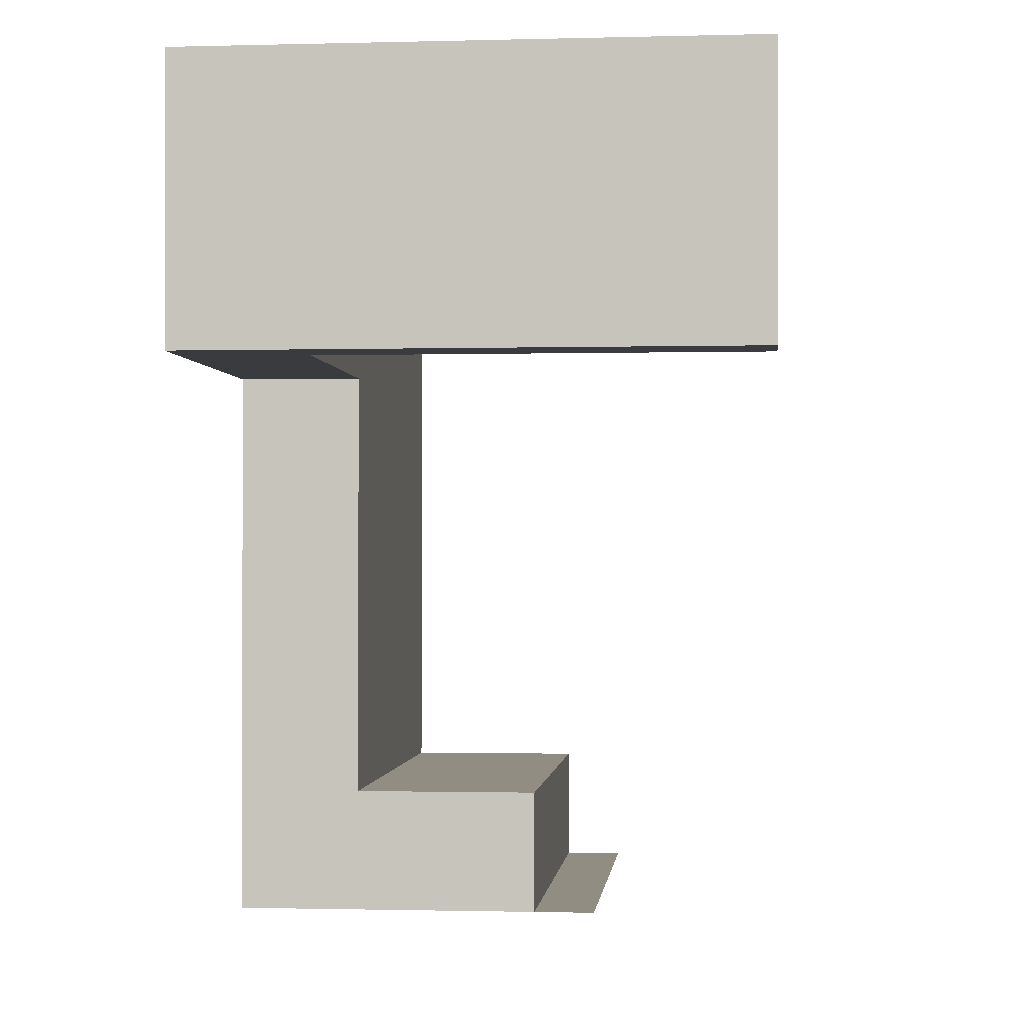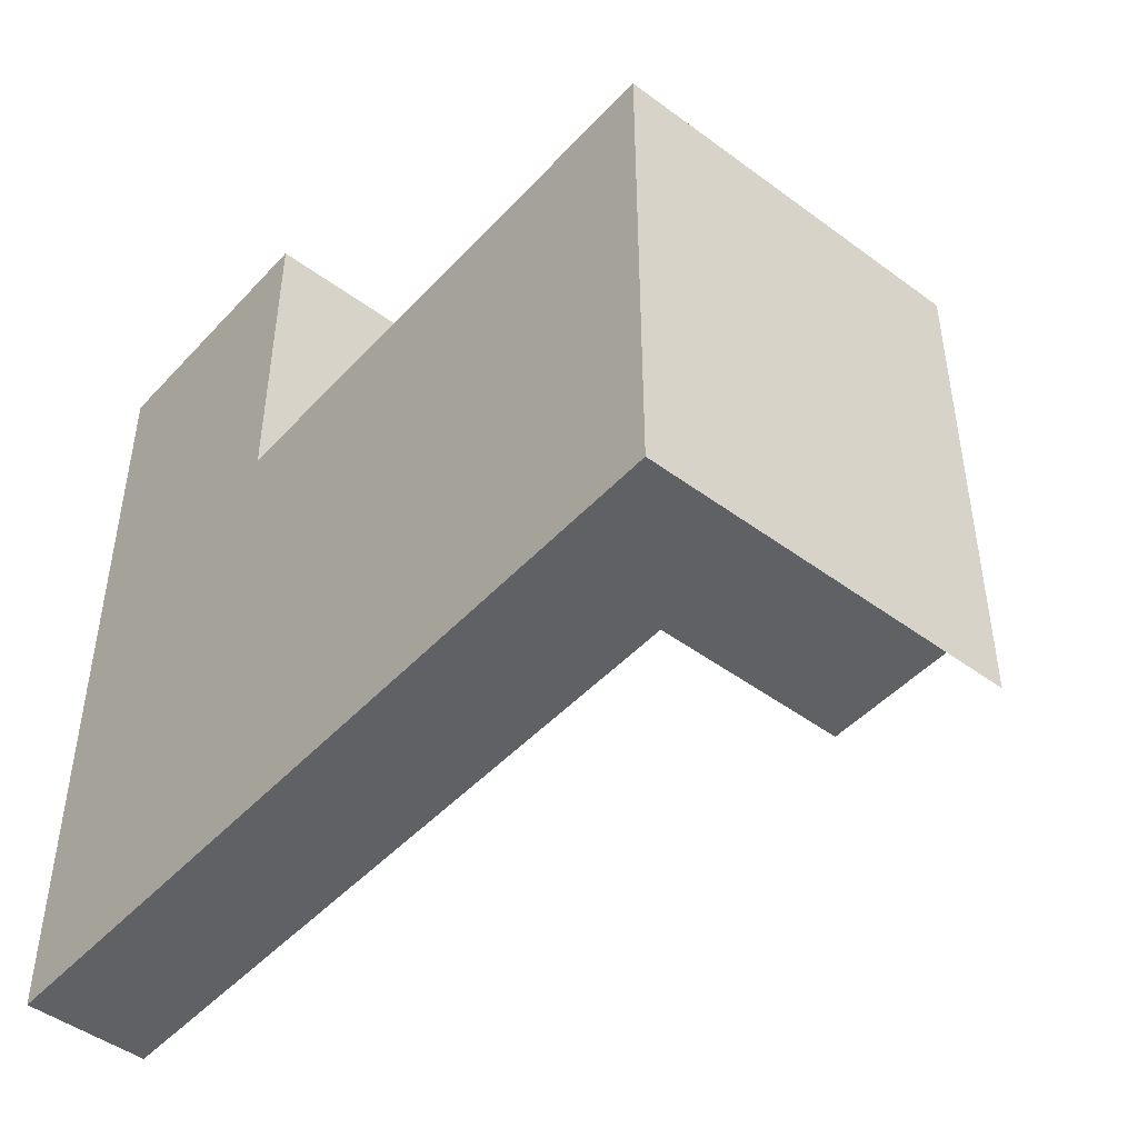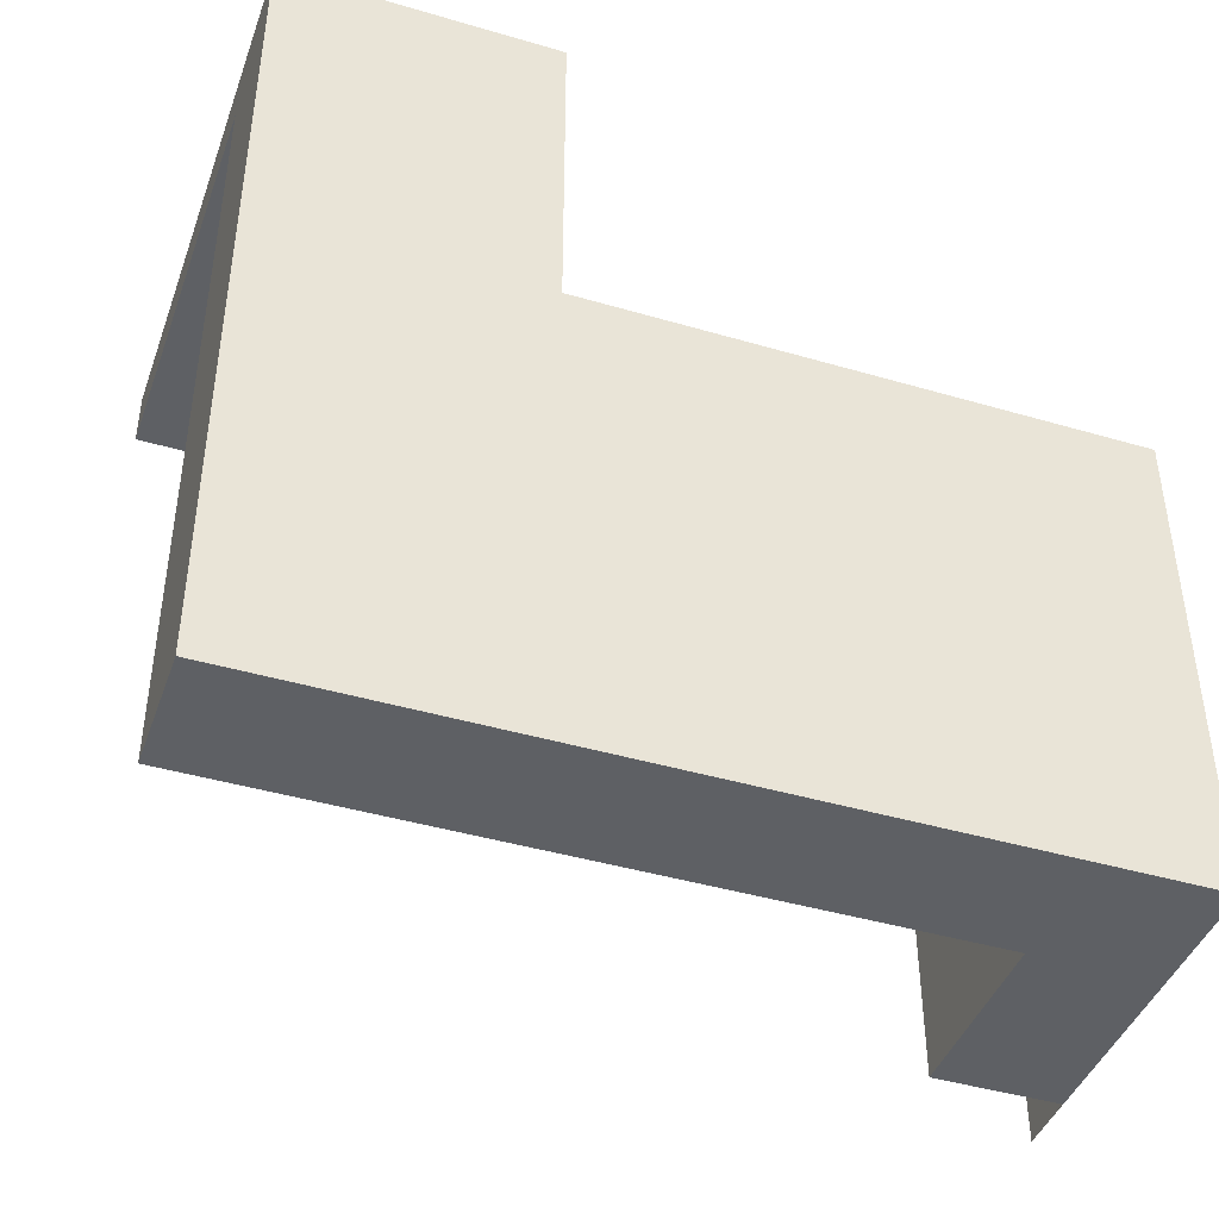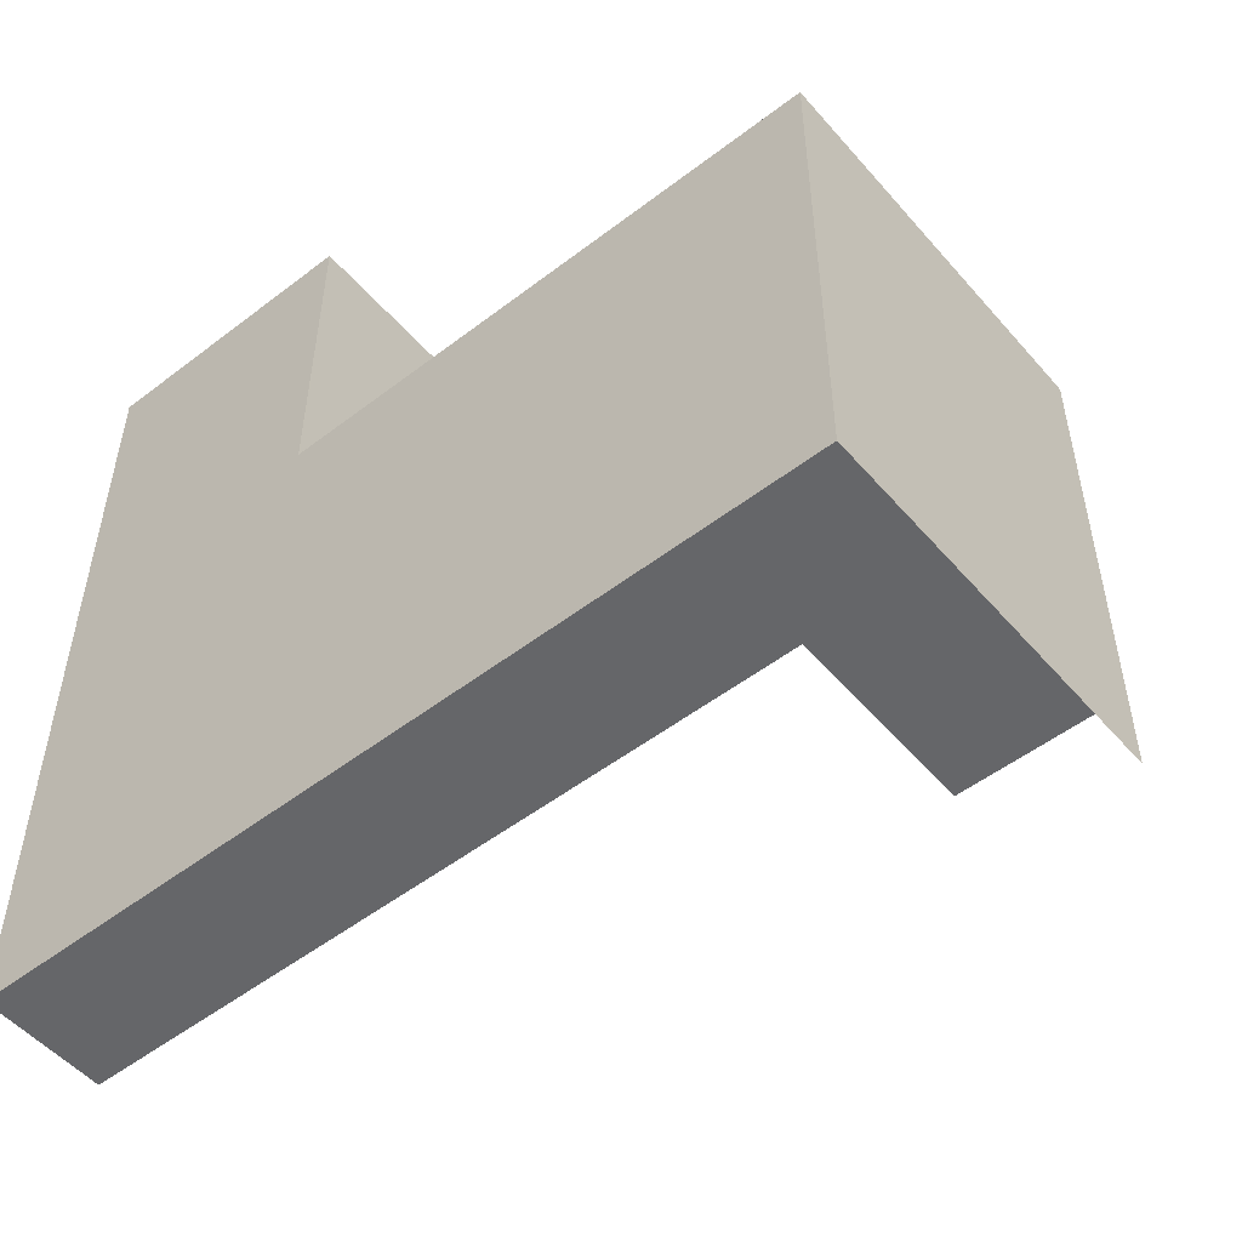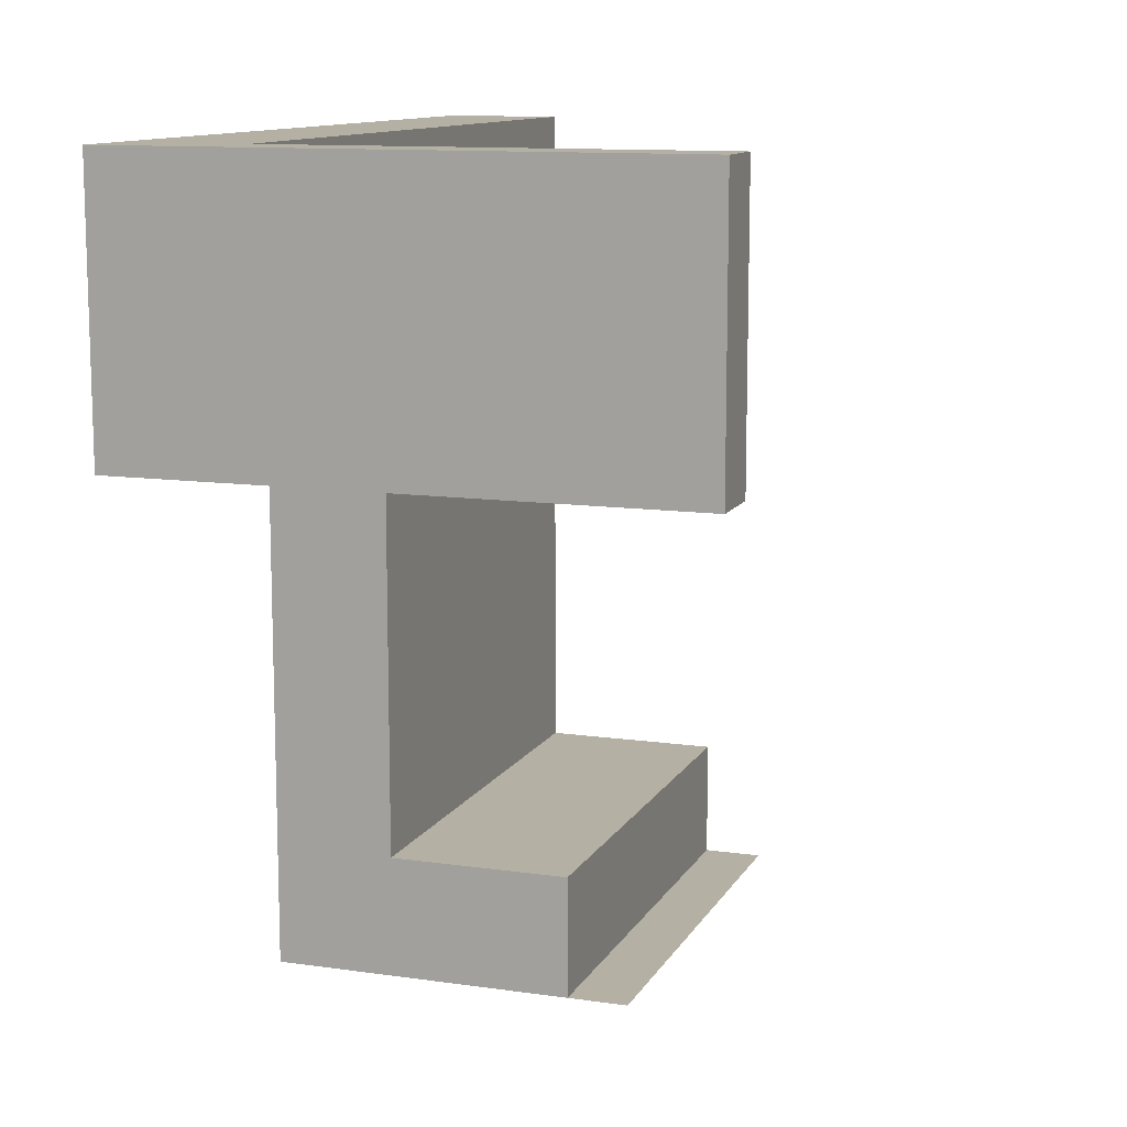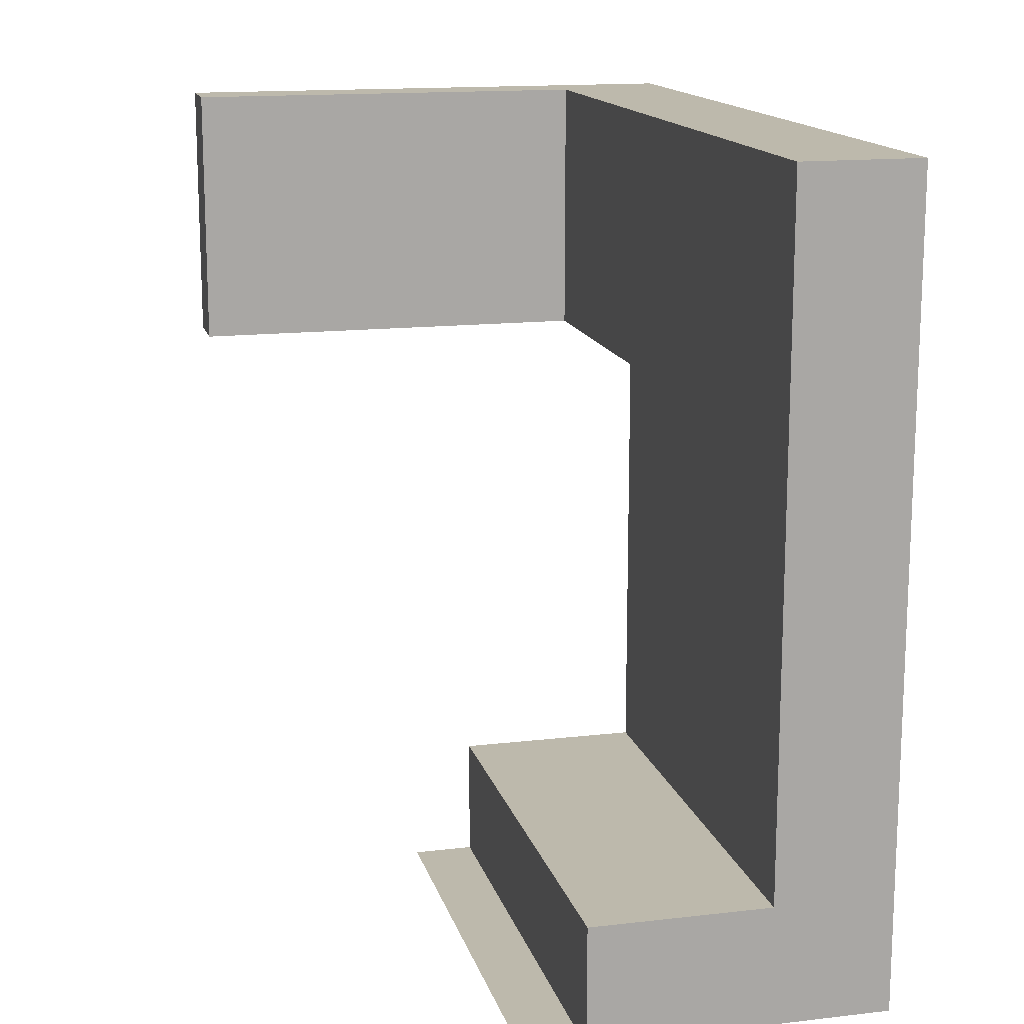
<metadata>
{"format":"obj","ext":"obj","renderer":"f3d","projection":"perspective","resolution":1024,"background":"white","views":[{"elev":-1.2,"azim":-174.5,"up":"+Z"},{"elev":-47.1,"azim":140.0,"up":"+Y"},{"elev":-43.0,"azim":70.8,"up":"+Y"},{"elev":-51.9,"azim":129.6,"up":"+Y"},{"elev":11.6,"azim":-160.9,"up":"+Z"},{"elev":15.0,"azim":-14.0,"up":"+Z"}]}
</metadata>
<code>
g pb_Mesh349836
v 0 -15 0
v -6 -15 0
v 0 1 0
v -6 1 0
v -6 -15 0
v -6 -15 -4
v -6 1 0
v -6 1 -4
v -6 -15 -4
v 0 -15 -4
v -6 1 -4
v 0 1 -4
v 4 -15 -4
v 4 -15 0
v 4 1 -4
v 4 1 0
v 0 1 0
v -6 1 0
v 0 1 -4
v -6 1 -4
v 0 -15 -4
v -6 -15 -4
v 0 -15 0
v -6 -15 0
v 4 -15 -4
v 4 -15 0
v 4 1 -4
v 4 -15 -4
v 0 -15 23
v 0 1 23
v 4 -15 23
v 4 1 23
v 4 1 0
v 4 1 -4
v 0 -15 0
v 0 1 0
v 0 -15 14
v 0 1 14
v 4 -15 14
v 0 -15 14
v 0 1 14
v 4 1 14
v 4 1 14
v 4 -15 14
v 0 -15 23
v 0 1 23
v 4 -15 23
v 0 -15 23
v 0 12 14
v 4 12 14
v 0 12 23
v 4 12 23
v 4 1 23
v 4 -15 23
v 0 1 14
v 4 1 14
v 0 10 14
v 4 10 14
v 0 10 23
v 0 10 14
v 4 10 14
v 4 10 23
v 4 10 23
v 0 10 23
v 0 12 14
v 4 12 14
v -14 10 23
v -14 10 14
v -14 12 23
v -14 12 14
v 4 12 14
v 4 12 23
v 4 12 23
v 0 12 23
v 0 10 23
v 0 10 14
v -14 10 23
v -14 10 14
v -14 12 23
v -14 10 23
v -14 10 14
v -14 12 14
v -14 12 14
v -14 12 23
v -8 1 -4
v -6 -15 -4
v -6 1 -4
v -8 -15 -4
g pb_Mesh349836_0
f 3 2 1
f 3 4 2
f 7 6 5
f 7 8 6
f 11 10 9
f 11 12 10
f 15 14 13
f 15 16 14
f 19 18 17
f 19 20 18
f 23 22 21
f 23 24 22
f 25 23 21
f 25 26 23
f 27 10 12
f 27 28 10
f 31 30 29
f 31 32 30
f 33 19 17
f 33 34 19
f 37 36 35
f 37 38 36
f 39 23 26
f 39 40 23
f 41 33 17
f 41 42 33
f 43 14 16
f 43 44 14
f 45 38 37
f 45 46 38
f 47 40 39
f 47 48 40
f 51 50 49
f 51 52 50
f 53 44 43
f 53 54 44
f 57 56 55
f 57 58 56
f 59 38 46
f 59 60 38
f 61 53 43
f 61 62 53
f 63 30 32
f 63 64 30
f 65 58 57
f 65 66 58
f 69 68 67
f 69 70 68
f 71 62 61
f 71 72 62
f 73 64 63
f 73 74 64
f 77 76 75
f 77 78 76
f 79 64 74
f 79 80 64
f 81 65 57
f 81 82 65
f 83 51 49
f 83 84 51
f 87 86 85
f 86 88 85

</code>
